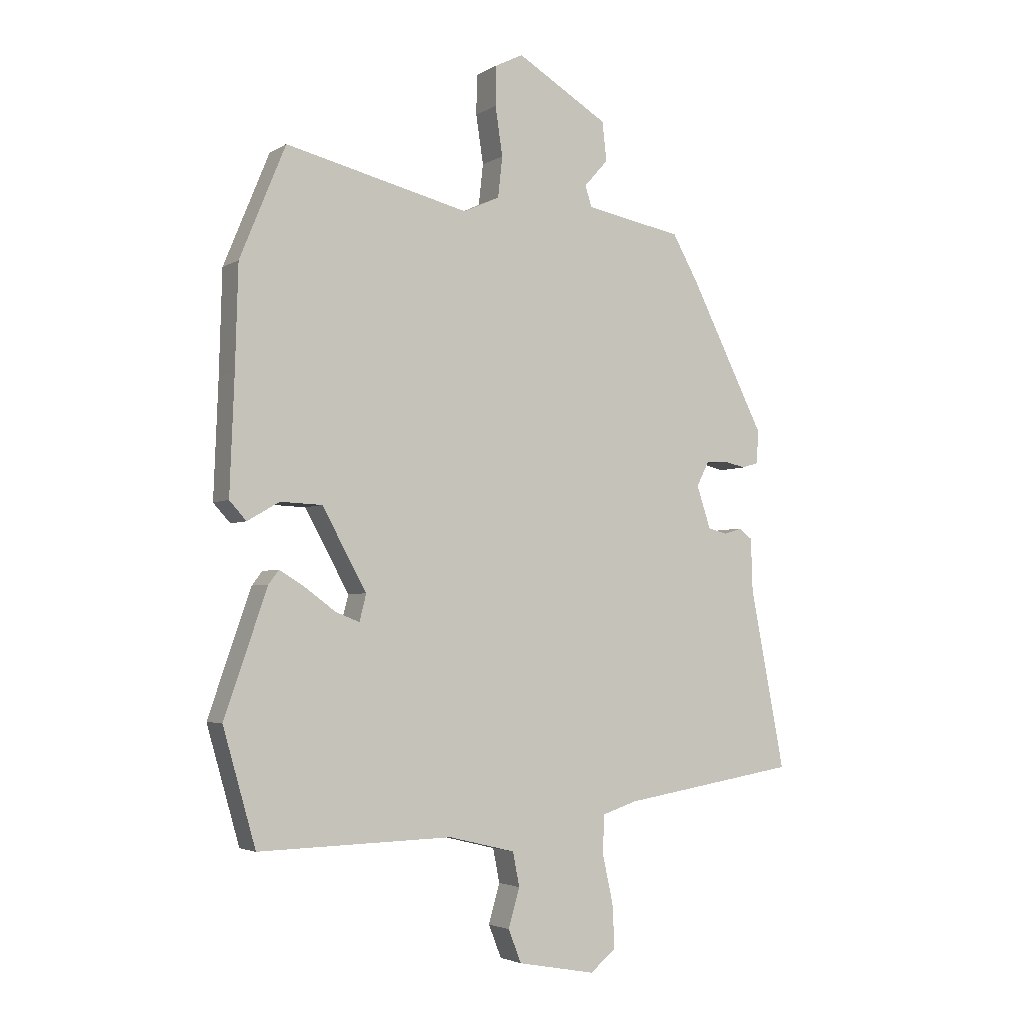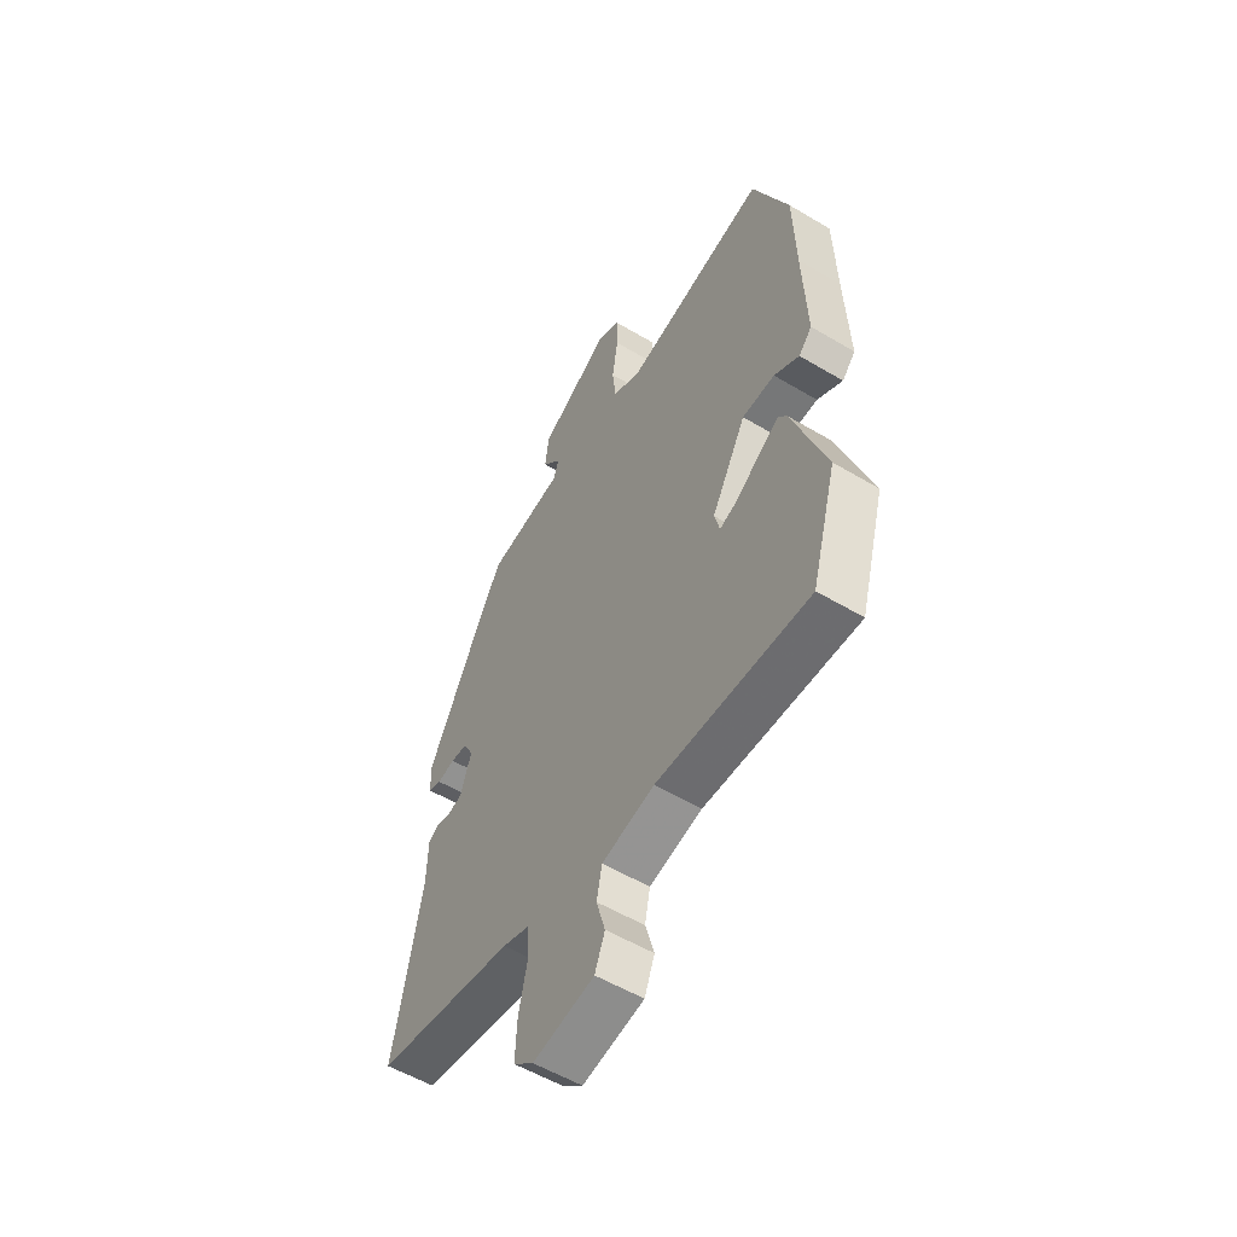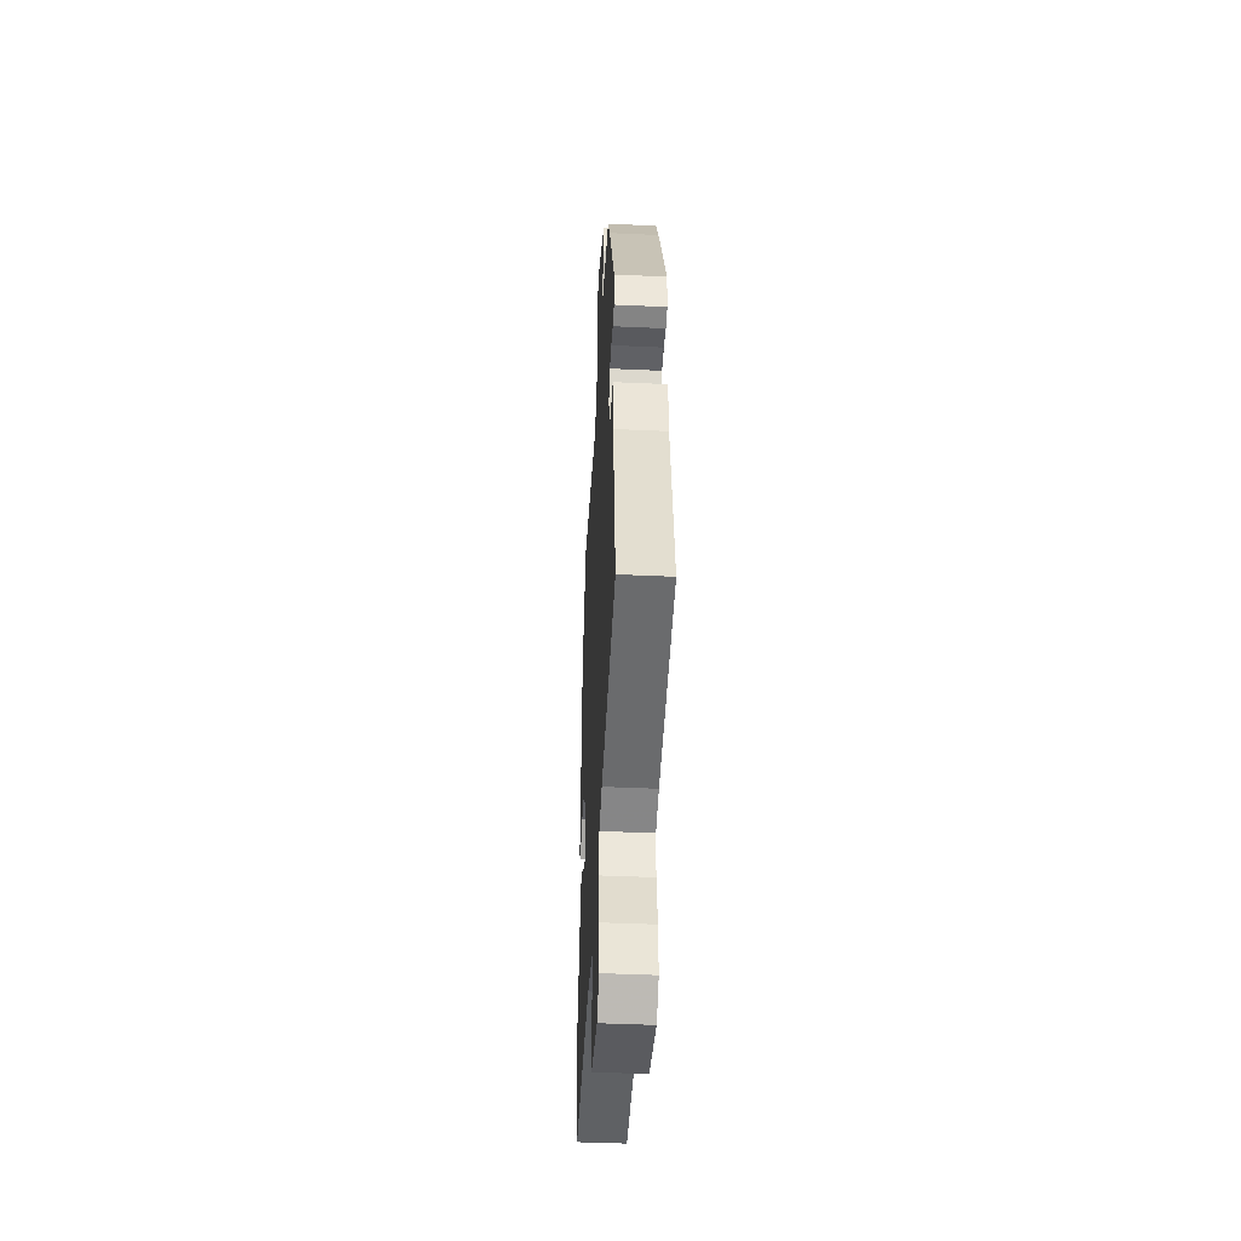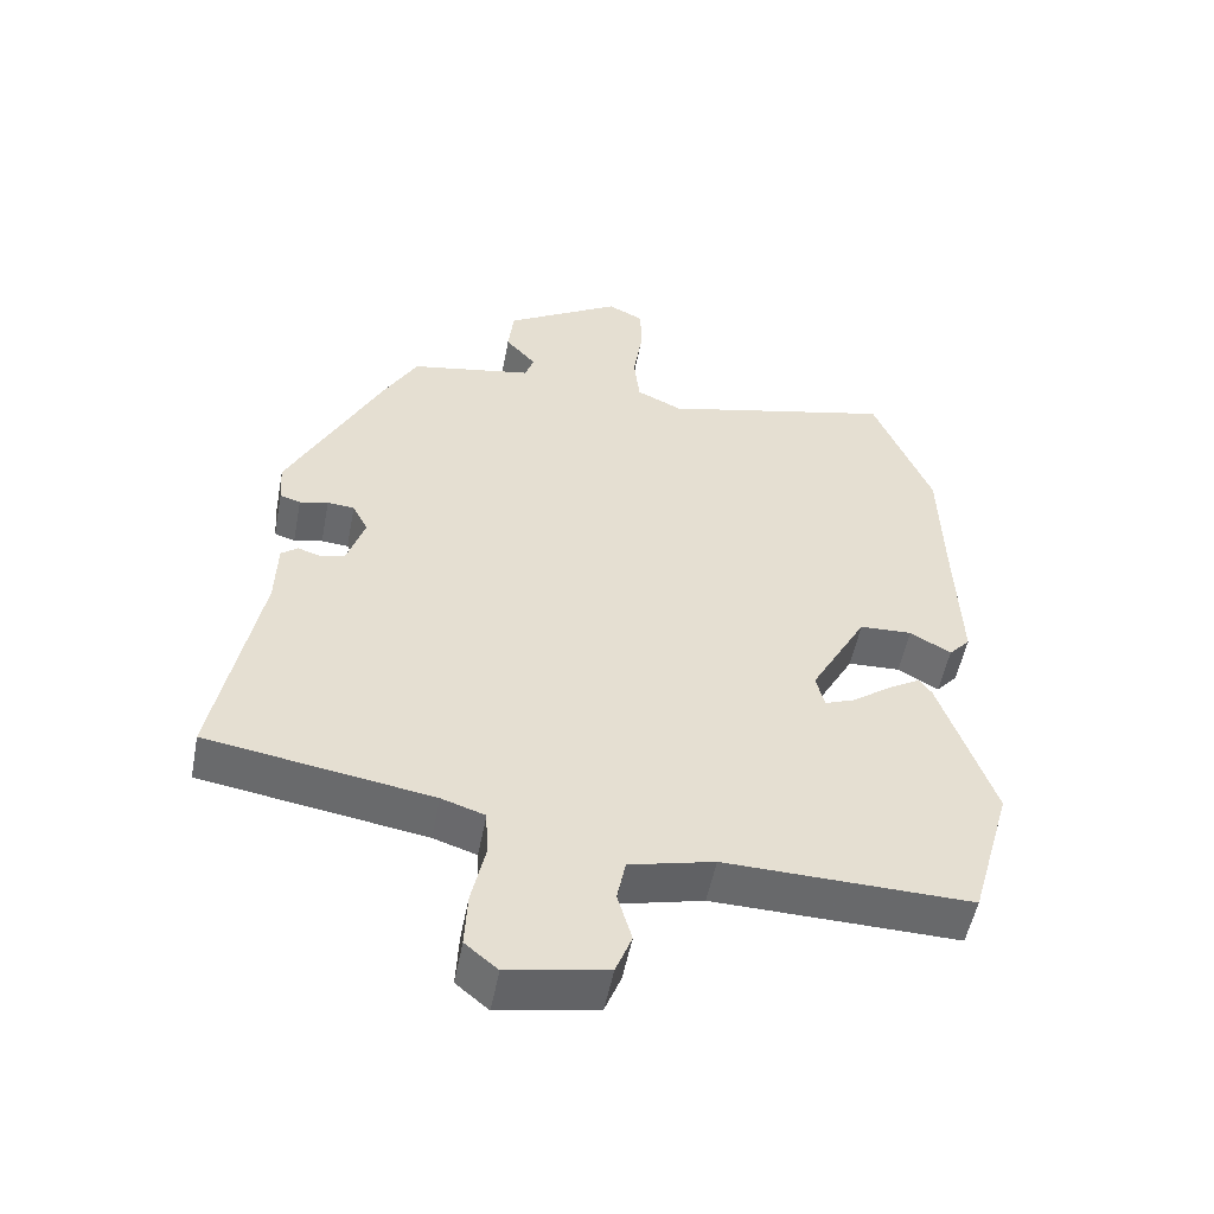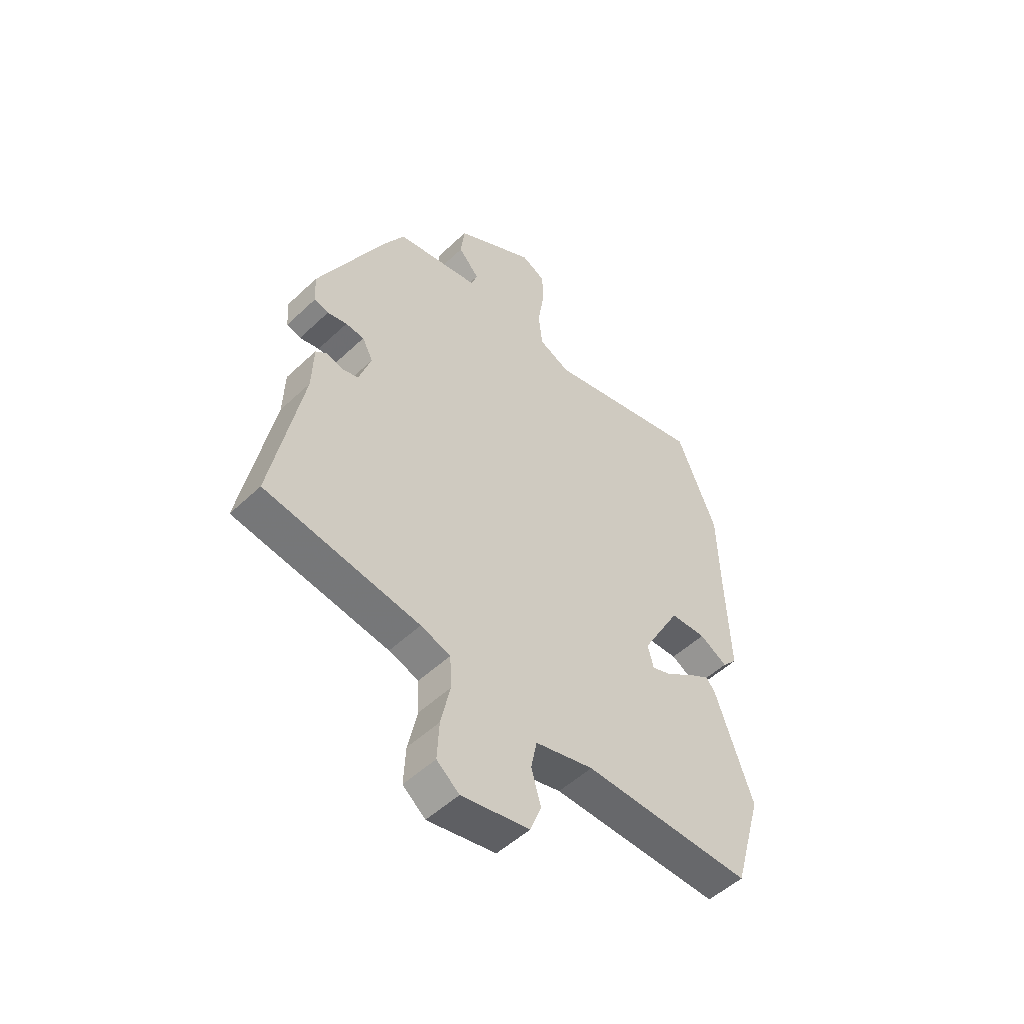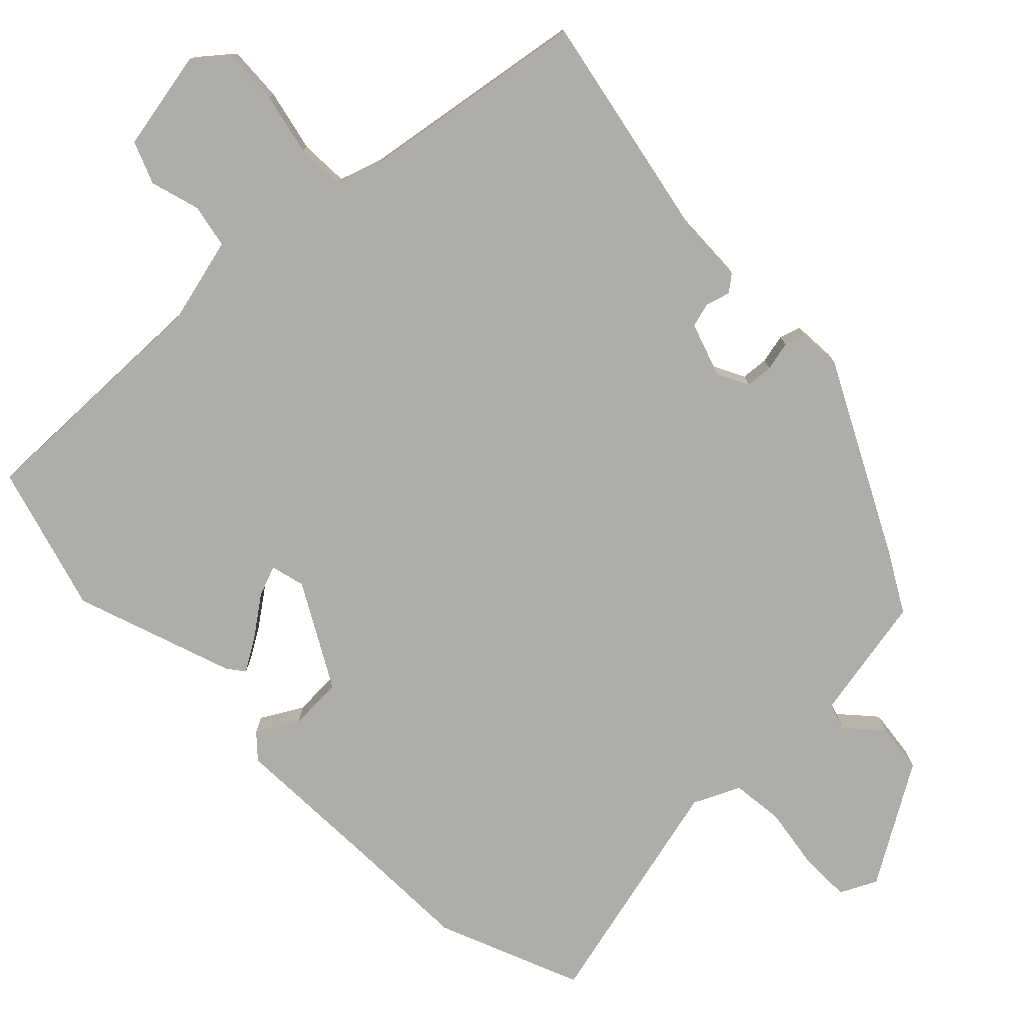
<metadata>
{"format":"obj","ext":"obj","renderer":"f3d","projection":"perspective","resolution":1024,"background":"white","views":[{"elev":-3.5,"azim":151.0,"up":"+Z"},{"elev":-55.0,"azim":57.8,"up":"+Z"},{"elev":-44.0,"azim":-93.1,"up":"+Z"},{"elev":-52.5,"azim":-10.8,"up":"+Z"},{"elev":-51.6,"azim":-44.4,"up":"+Z"},{"elev":-77.4,"azim":-135.7,"up":"+Y"}]}
</metadata>
<code>
v -0.346 0.07 0.458
v -0.299 0.07 0.541
v -0.126 0.07 0.573
v -0.114 0.07 0.61
v -0.157 0.07 0.658
v -0.149 0.07 0.727
v 0.014 0.07 0.824
v 0.064 0.07 0.799
v 0.065 0.07 0.729
v 0.052 0.07 0.643
v 0.06 0.07 0.571
v 0.124 0.07 0.541
v 0.451 0.07 0.619
v 0.532 0.07 0.422
v 0.537 0.07 0.242
v 0.545 0.07 0.038
v 0.515 0.07 0.005
v 0.458 0.07 0.038
v 0.384 0.07 0.035
v 0.305 0.07 -0.107
v 0.317 0.07 -0.154
v 0.359 0.07 -0.138
v 0.414 0.07 -0.098
v 0.459 0.07 -0.071
v 0.477 0.07 -0.095
v 0.553 0.07 -0.314
v 0.495 0.07 -0.517
v 0.15 0.07 -0.509
v 0.031 0.07 -0.538
v 0.019 0.07 -0.598
v 0.039 0.07 -0.667
v 0.016 0.07 -0.725
v -0.123 0.07 -0.751
v -0.169 0.07 -0.713
v -0.165 0.07 -0.636
v -0.146 0.07 -0.55
v -0.149 0.07 -0.483
v -0.21 0.07 -0.463
v -0.526 0.07 -0.412
v -0.464 0.07 -0.093
v -0.461 0.07 0
v -0.438 0.07 0.018
v -0.405 0.07 0.008
v -0.371 0.07 0.017
v -0.346 0.07 0.092
v -0.368 0.07 0.135
v -0.406 0.07 0.138
v -0.446 0.07 0.129
v -0.475 0.07 0.138
v -0.479 0.07 0.196
v -0.346 0 0.458
v -0.299 0 0.541
v -0.126 0 0.573
v -0.114 0 0.61
v -0.157 0 0.658
v -0.149 0 0.727
v 0.014 0 0.824
v 0.064 0 0.799
v 0.065 0 0.729
v 0.052 0 0.643
v 0.06 0 0.571
v 0.124 0 0.541
v 0.451 0 0.619
v 0.532 0 0.422
v 0.537 0 0.242
v 0.545 0 0.038
v 0.515 0 0.005
v 0.458 0 0.038
v 0.384 0 0.035
v 0.305 0 -0.107
v 0.317 0 -0.154
v 0.359 0 -0.138
v 0.414 0 -0.098
v 0.459 0 -0.071
v 0.477 0 -0.095
v 0.553 0 -0.314
v 0.495 0 -0.517
v 0.15 0 -0.509
v 0.031 0 -0.538
v 0.019 0 -0.598
v 0.039 0 -0.667
v 0.016 0 -0.725
v -0.123 0 -0.751
v -0.169 0 -0.713
v -0.165 0 -0.636
v -0.146 0 -0.55
v -0.149 0 -0.483
v -0.21 0 -0.463
v -0.526 0 -0.412
v -0.464 0 -0.093
v -0.461 0 0
v -0.438 0 0.018
v -0.405 0 0.008
v -0.371 0 0.017
v -0.346 0 0.092
v -0.368 0 0.135
v -0.406 0 0.138
v -0.446 0 0.129
v -0.475 0 0.138
v -0.479 0 0.196
f 47 48 49 50
f 46 47 50 1
f 45 46 1 2
f 40 41 42 43
f 38 39 40 43
f 37 38 43 44
f 33 34 35 36
f 33 36 37
f 30 31 32 33
f 29 30 33 37
f 28 29 37 44
f 22 23 24 25
f 21 22 25 26
f 15 16 17 18
f 15 18 19
f 12 13 14 15
f 11 12 15 19
f 7 8 9 10
f 7 10 11
f 4 5 6 7
f 3 4 7 11
f 45 2 3 11
f 21 26 27 28
f 20 21 28 44
f 20 44 45
f 11 19 20 45
f 100 99 98 97
f 51 100 97 96
f 52 51 96 95
f 93 92 91 90
f 93 90 89 88
f 94 93 88 87
f 86 85 84 83
f 87 86 83
f 83 82 81 80
f 87 83 80 79
f 94 87 79 78
f 75 74 73 72
f 76 75 72 71
f 68 67 66 65
f 69 68 65
f 65 64 63 62
f 69 65 62 61
f 60 59 58 57
f 61 60 57
f 57 56 55 54
f 61 57 54 53
f 61 53 52 95
f 78 77 76 71
f 94 78 71 70
f 95 94 70
f 95 70 69 61
f 1 51 52 2
f 2 52 53 3
f 3 53 54 4
f 4 54 55 5
f 5 55 56 6
f 6 56 57 7
f 7 57 58 8
f 8 58 59 9
f 9 59 60 10
f 10 60 61 11
f 11 61 62 12
f 12 62 63 13
f 13 63 64 14
f 14 64 65 15
f 15 65 66 16
f 16 66 67 17
f 17 67 68 18
f 18 68 69 19
f 19 69 70 20
f 20 70 71 21
f 21 71 72 22
f 22 72 73 23
f 23 73 74 24
f 24 74 75 25
f 25 75 76 26
f 26 76 77 27
f 27 77 78 28
f 28 78 79 29
f 29 79 80 30
f 30 80 81 31
f 31 81 82 32
f 32 82 83 33
f 33 83 84 34
f 34 84 85 35
f 35 85 86 36
f 36 86 87 37
f 37 87 88 38
f 38 88 89 39
f 39 89 90 40
f 40 90 91 41
f 41 91 92 42
f 42 92 93 43
f 43 93 94 44
f 44 94 95 45
f 45 95 96 46
f 46 96 97 47
f 47 97 98 48
f 48 98 99 49
f 49 99 100 50
f 50 100 51 1

</code>
